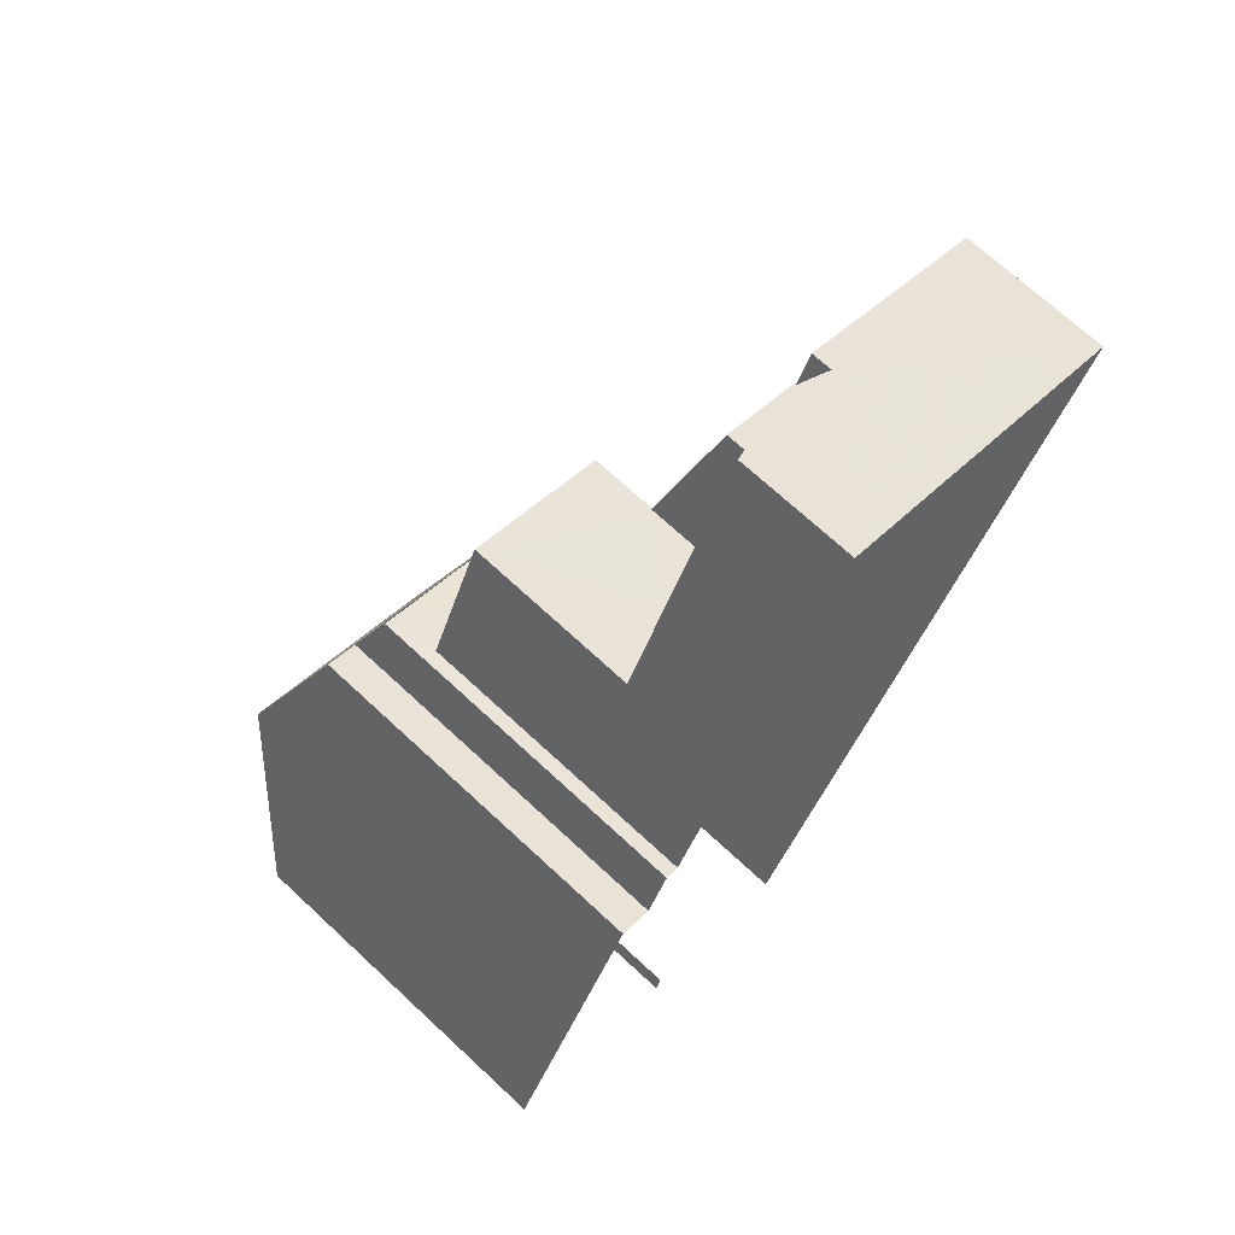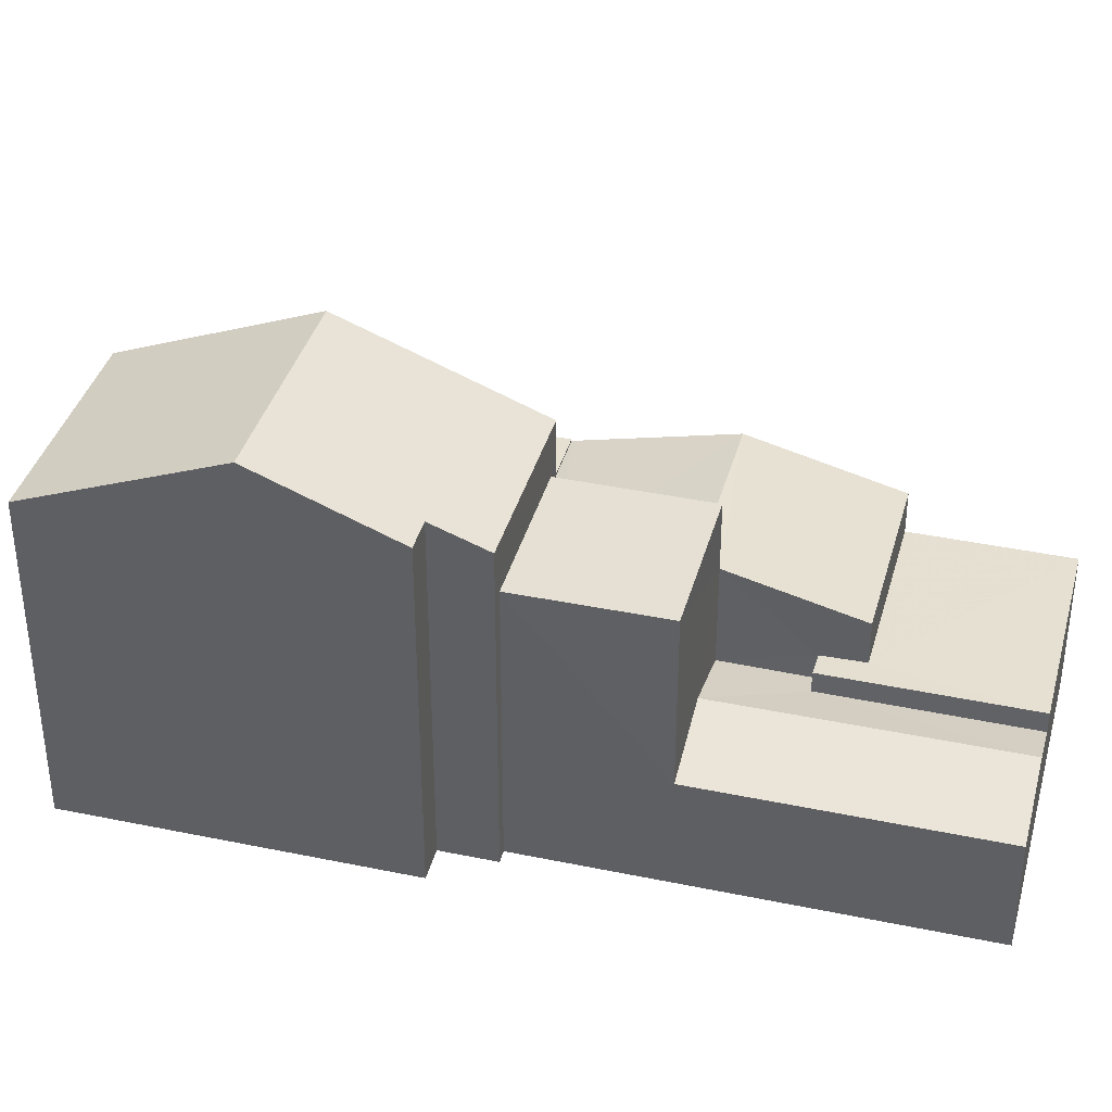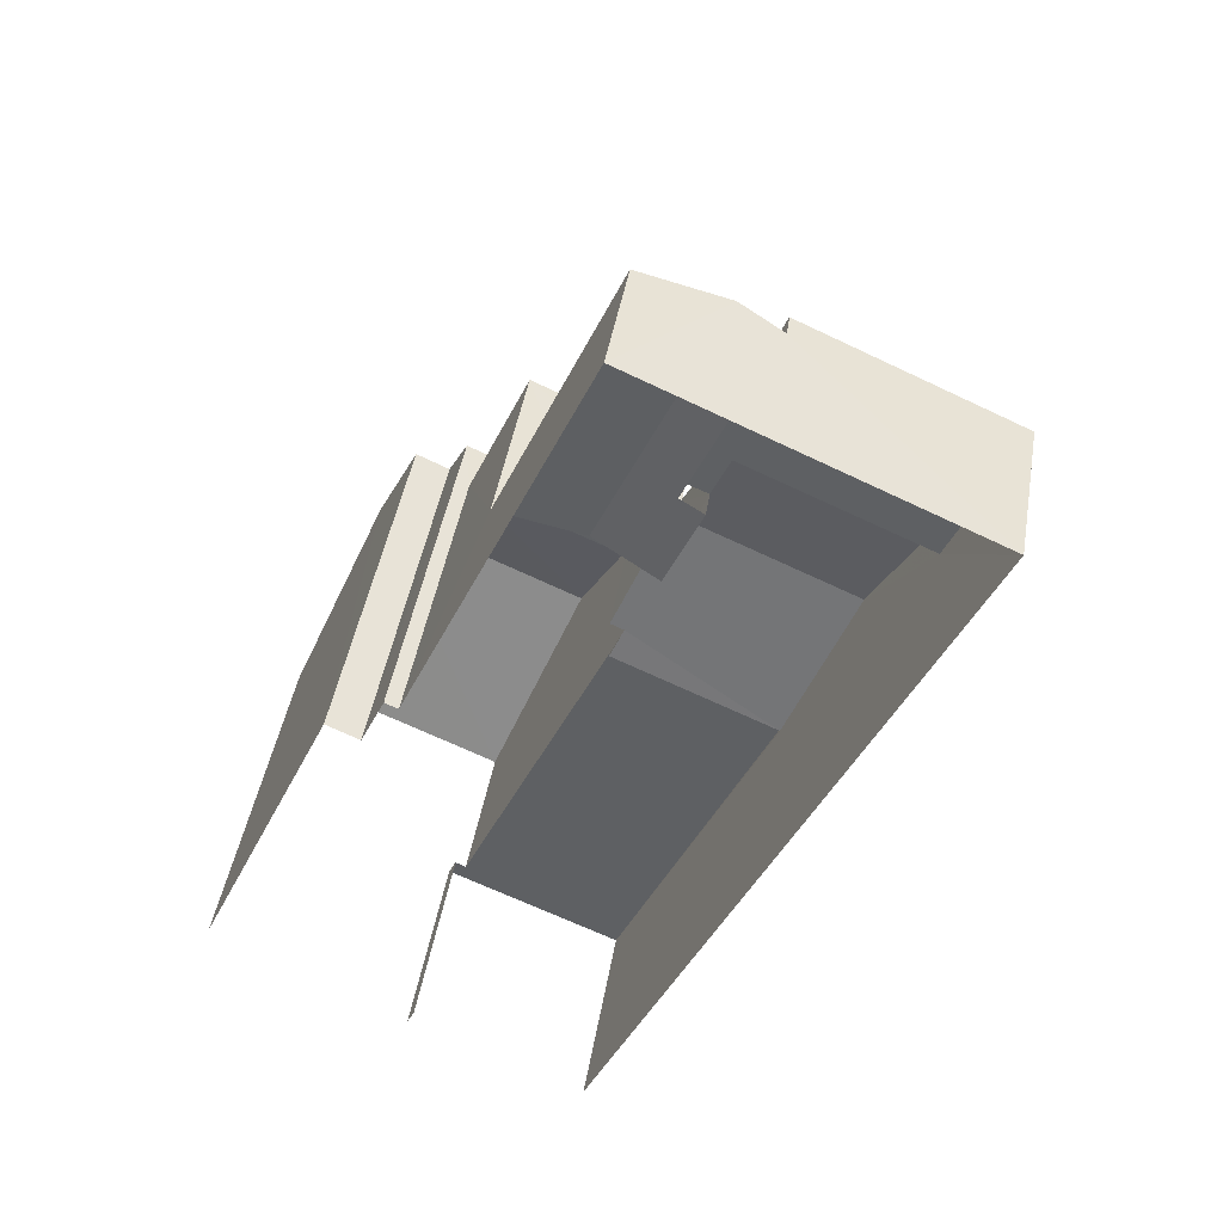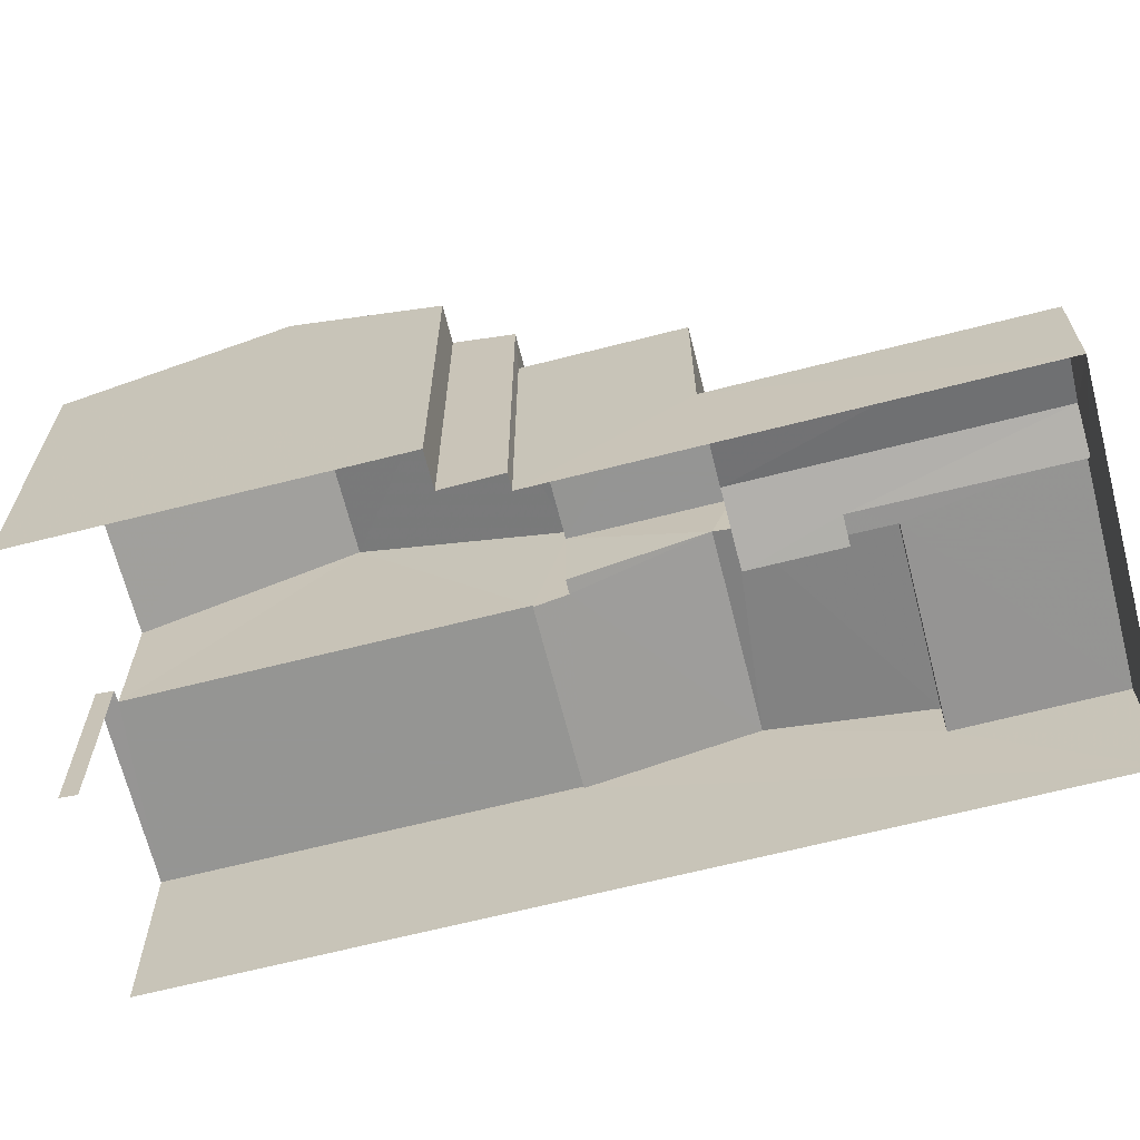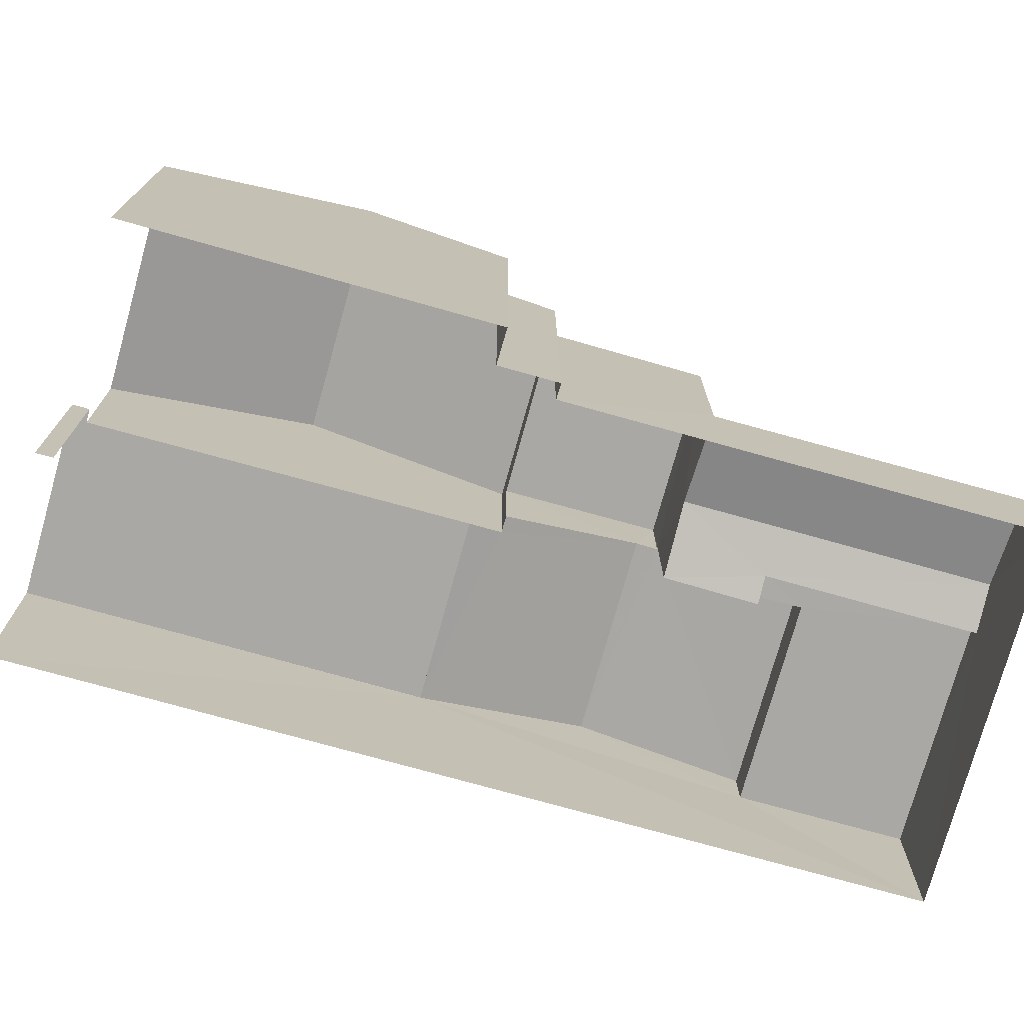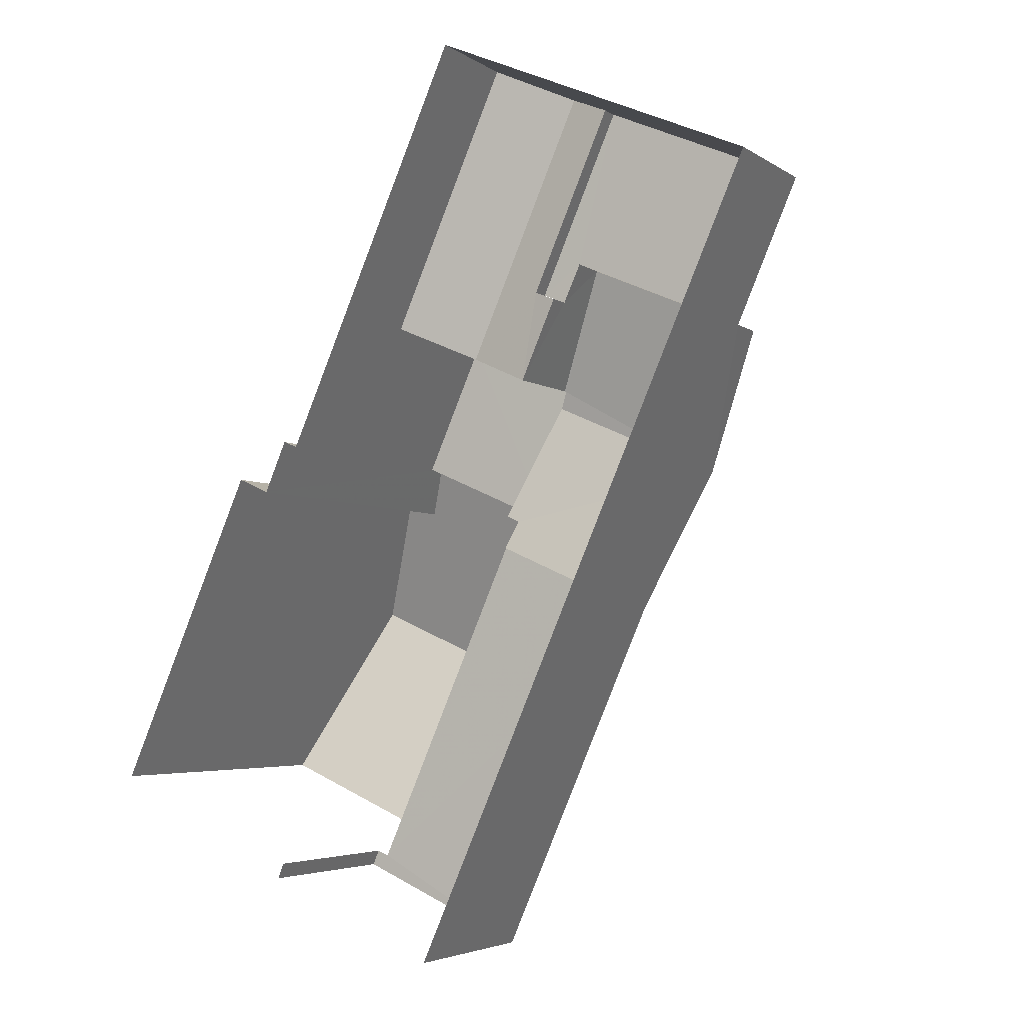
<metadata>
{"format":"obj","ext":"obj","renderer":"f3d","projection":"perspective","resolution":1024,"background":"white","views":[{"elev":70.5,"azim":132.9,"up":"+Y"},{"elev":37.8,"azim":128.6,"up":"+Z"},{"elev":44.7,"azim":-170.2,"up":"+Y"},{"elev":-67.3,"azim":128.1,"up":"+Z"},{"elev":-75.1,"azim":98.2,"up":"+Z"},{"elev":-4.3,"azim":-152.6,"up":"+Y"}]}
</metadata>
<code>
v -2.249e+05 -1.284e+05 12.78
v -2.25e+05 -1.284e+05 12.78
v -2.25e+05 -1.284e+05 12.78
v -2.25e+05 -1.284e+05 12.78
v -2.249e+05 -1.284e+05 12.78
v -2.249e+05 -1.284e+05 12.78
v -2.249e+05 -1.284e+05 12.78
v -2.249e+05 -1.284e+05 12.78
v -2.249e+05 -1.284e+05 12.78
v -2.249e+05 -1.284e+05 12.78
v -2.249e+05 -1.284e+05 19.02
v -2.249e+05 -1.284e+05 19.02
v -2.249e+05 -1.284e+05 20.42
v -2.25e+05 -1.284e+05 20.42
v -2.25e+05 -1.284e+05 16.27
v -2.25e+05 -1.284e+05 16.41
v -2.25e+05 -1.284e+05 16.27
v -2.25e+05 -1.284e+05 16.95
v -2.25e+05 -1.284e+05 16.95
v -2.25e+05 -1.284e+05 16.41
v -2.25e+05 -1.284e+05 15.26
v -2.25e+05 -1.284e+05 14.88
v -2.25e+05 -1.284e+05 15.26
v -2.25e+05 -1.284e+05 14.88
v -2.25e+05 -1.284e+05 18.11
v -2.25e+05 -1.284e+05 18.11
v -2.25e+05 -1.284e+05 18.11
v -2.249e+05 -1.284e+05 18.11
v -2.25e+05 -1.284e+05 16.32
v -2.25e+05 -1.284e+05 16.32
v -2.249e+05 -1.284e+05 16.32
v -2.25e+05 -1.284e+05 16.32
v -2.249e+05 -1.284e+05 16.32
v -2.249e+05 -1.284e+05 16.32
v -2.25e+05 -1.284e+05 14.97
v -2.25e+05 -1.284e+05 14.97
v -2.25e+05 -1.284e+05 15.08
v -2.25e+05 -1.284e+05 15.08
v -2.249e+05 -1.284e+05 19.02
v -2.25e+05 -1.284e+05 19.02
v -2.249e+05 -1.284e+05 19.42
v -2.249e+05 -1.284e+05 19.42
v -2.25e+05 -1.284e+05 16.86
v -2.25e+05 -1.284e+05 16.24
v -2.25e+05 -1.284e+05 16.86
v -2.25e+05 -1.284e+05 16.24
v -2.25e+05 -1.284e+05 15.45
v -2.25e+05 -1.284e+05 15.45
v -2.25e+05 -1.284e+05 15.45
v -2.25e+05 -1.284e+05 15.45
v -2.25e+05 -1.284e+05 15.45
v -2.25e+05 -1.284e+05 15.45
f 1 2 3
f 3 4 1
f 5 6 2
f 7 8 9
f 9 8 5
f 10 9 1
f 1 9 2
f 9 5 2
f 37 50 52
f 35 37 52
f 5 8 34
f 8 12 34
f 34 11 31
f 34 12 11
f 32 2 6
f 33 32 6
f 11 12 13
f 14 11 13
f 15 16 17
f 17 16 18
f 18 16 19
f 16 20 19
f 21 22 23
f 21 24 22
f 25 26 27
f 25 28 26
f 29 30 31
f 30 32 31
f 31 33 34
f 31 32 33
f 35 36 37
f 38 37 23
f 23 37 21
f 37 36 21
f 39 40 41
f 40 14 41
f 41 13 42
f 41 14 13
f 43 44 45
f 44 46 45
f 45 18 19
f 45 46 18
f 47 48 49
f 49 48 50
f 47 51 48
f 50 48 52
f 19 25 27
f 27 45 19
f 20 25 19
f 42 7 9
f 41 42 9
f 4 24 1
f 1 24 28
f 4 22 24
f 28 24 26
f 8 7 12
f 12 7 13
f 7 42 13
f 37 49 50
f 37 38 49
f 38 47 49
f 47 38 3
f 22 4 23
f 4 3 38
f 23 4 38
f 36 35 52
f 43 36 52
f 43 52 44
f 52 48 44
f 39 9 10
f 39 41 9
f 47 3 51
f 46 51 18
f 17 3 2
f 30 17 32
f 32 17 2
f 18 51 17
f 51 3 17
f 15 30 29
f 15 17 30
f 51 46 44
f 48 51 44
f 43 27 26
f 26 24 21
f 43 45 27
f 36 43 21
f 21 43 26
f 29 16 15
f 40 16 29
f 40 29 14
f 29 31 14
f 31 11 14
f 20 16 25
f 1 28 10
f 16 40 25
f 10 28 39
f 25 40 39
f 28 25 39
f 5 34 33
f 6 5 33

</code>
